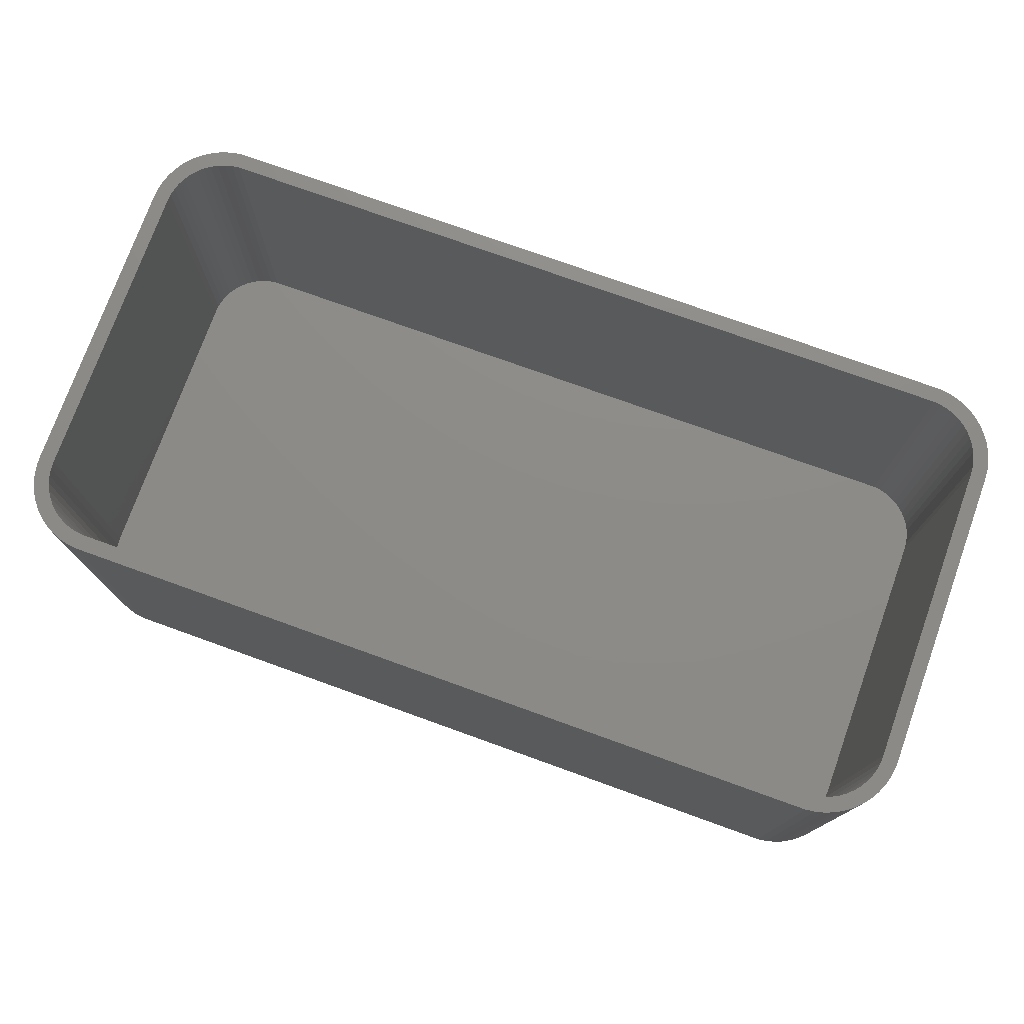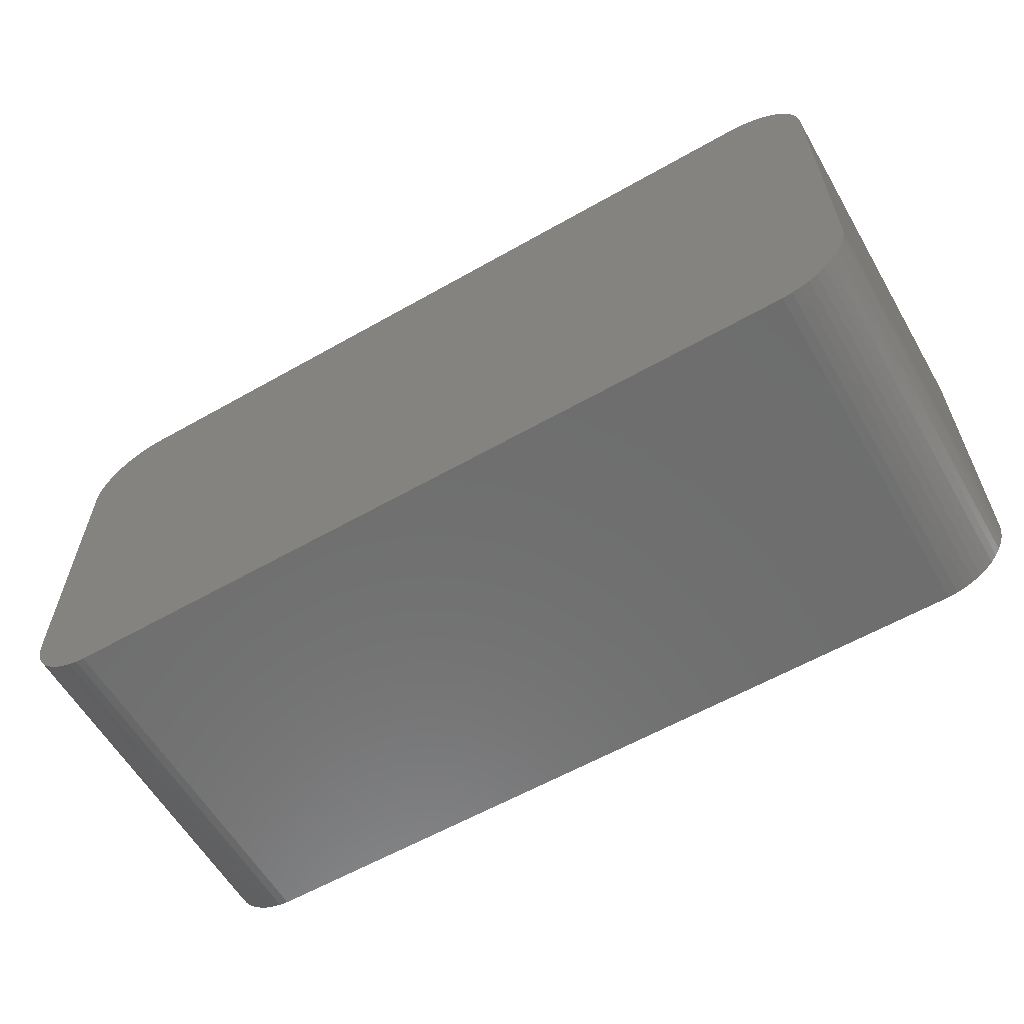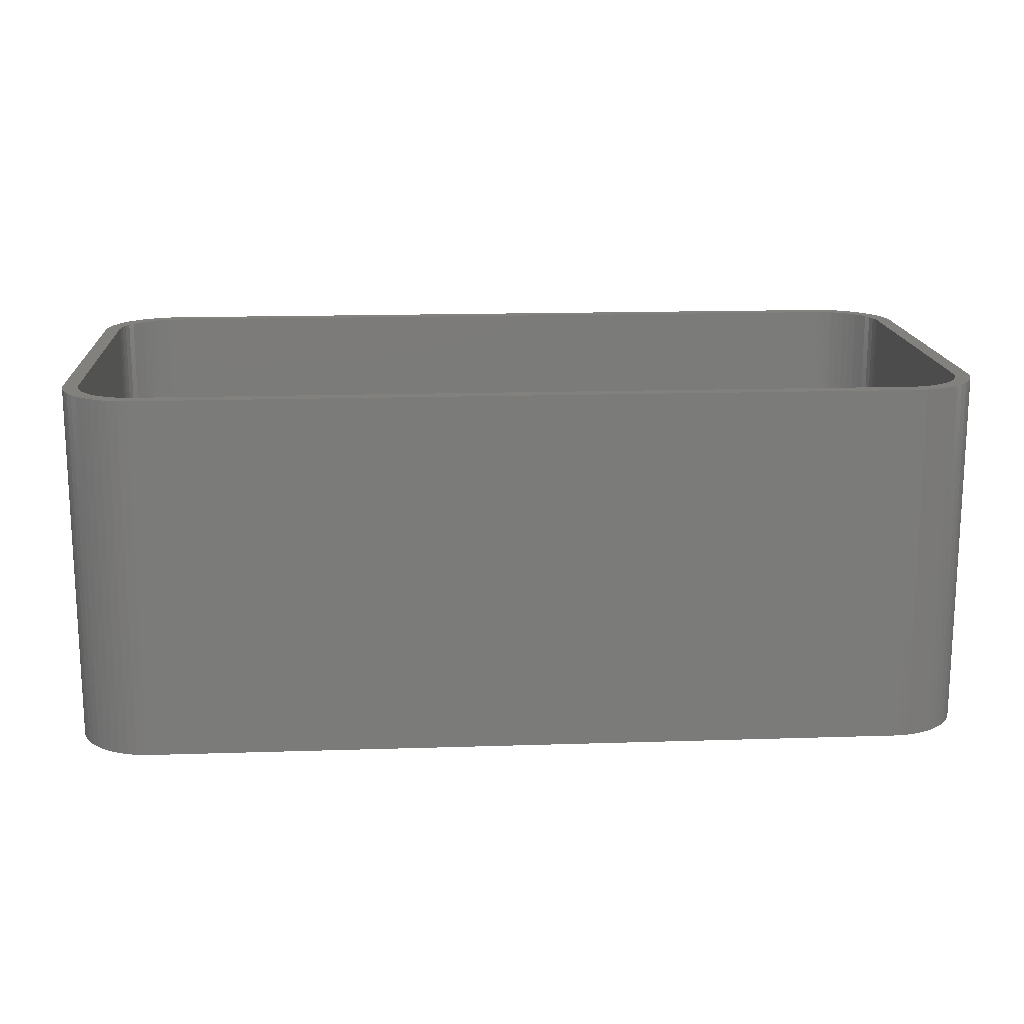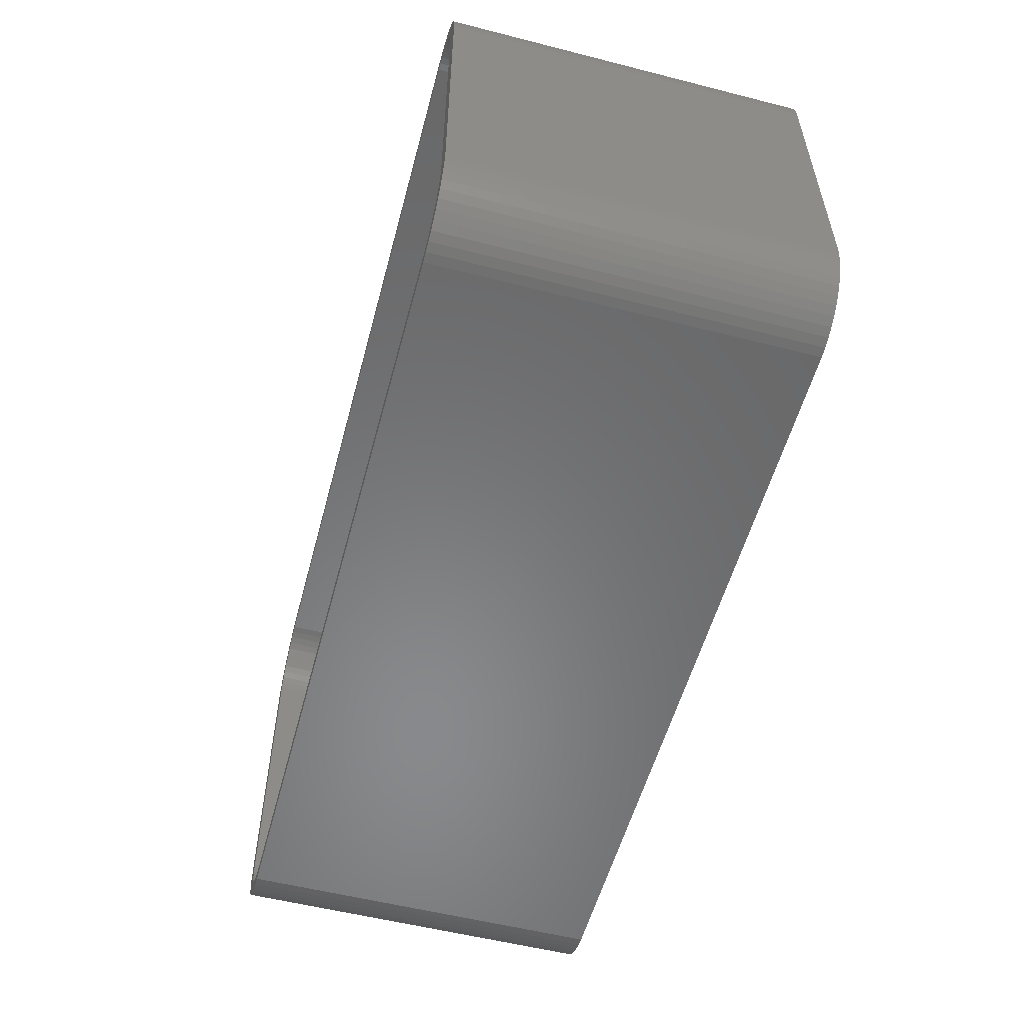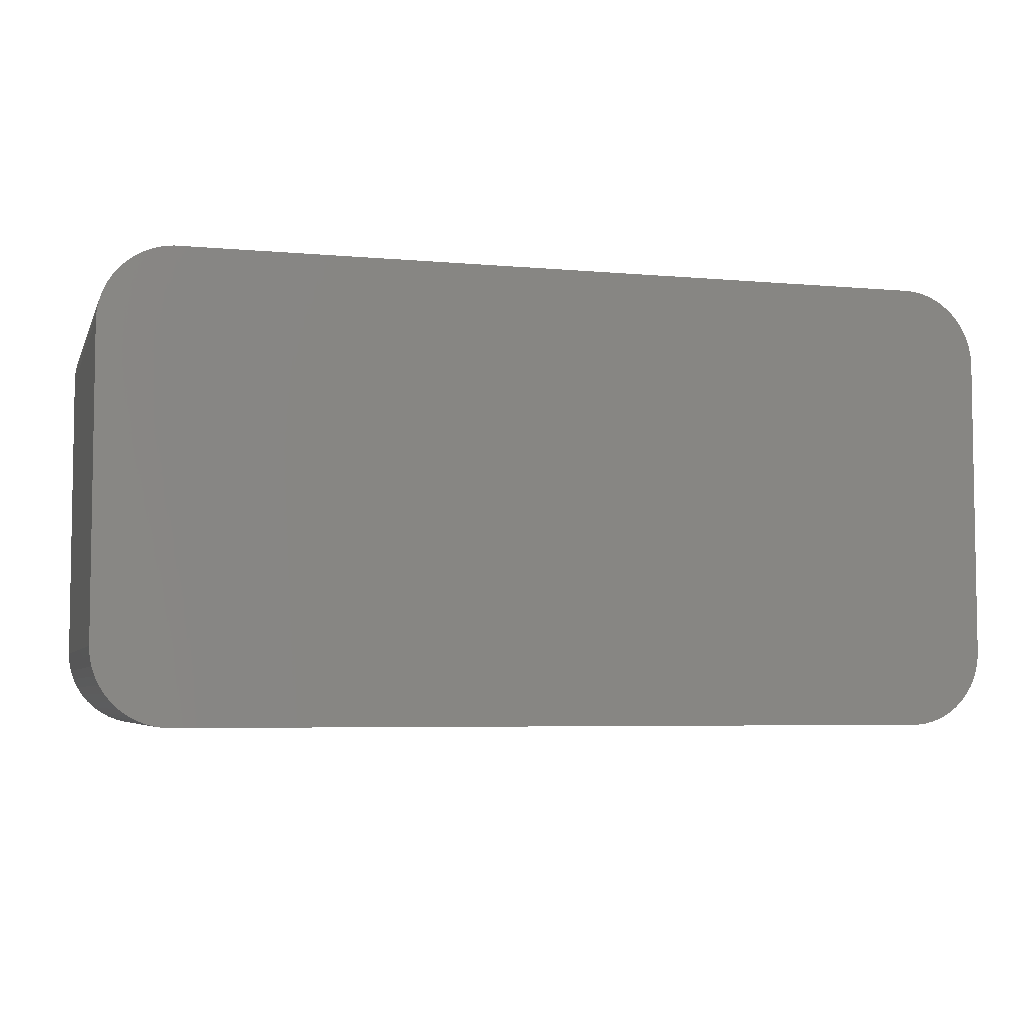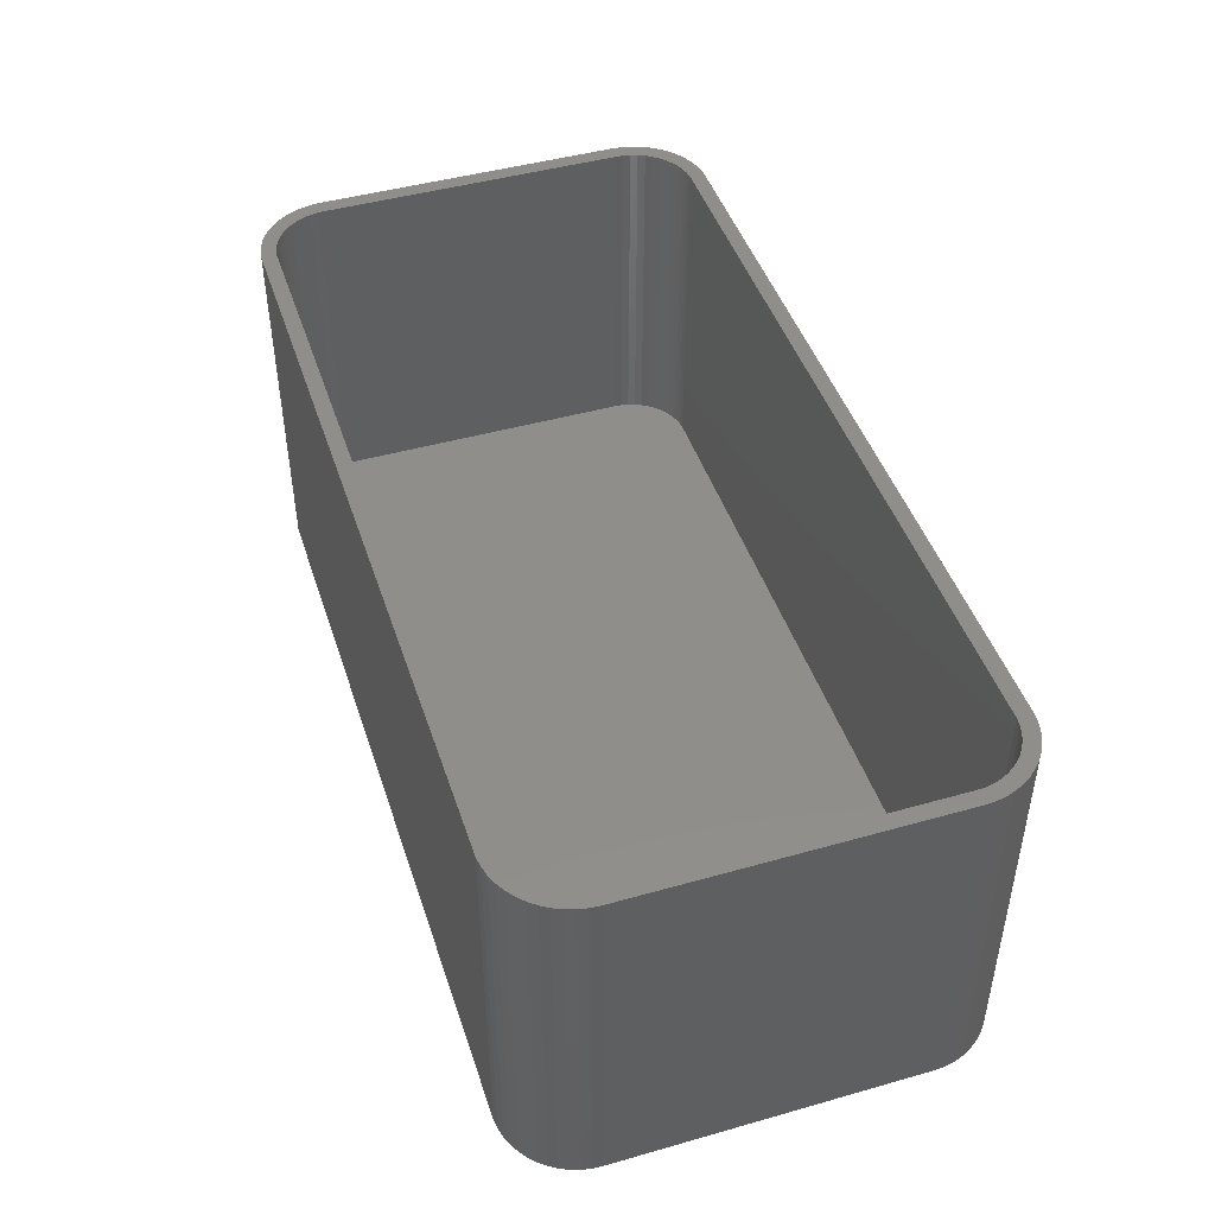
<metadata>
{"format":"stl","ext":"stl","renderer":"f3d","projection":"perspective","resolution":1024,"background":"white","views":[{"elev":75.7,"azim":19.8,"up":"+Z"},{"elev":-60.0,"azim":-149.8,"up":"+Y"},{"elev":16.0,"azim":176.2,"up":"+Z"},{"elev":-55.4,"azim":75.0,"up":"+Y"},{"elev":-5.4,"azim":164.3,"up":"+Y"},{"elev":45.7,"azim":72.0,"up":"+Z"}]}
</metadata>
<code>
# stl→obj: 208 verts, 412 faces
v -30 -10 0
v -30 10 24
v -30 10 0
v -30 -10 24
v -29.96 -10.63 0
v -29.96 -10.63 24
v -29.96 10.63 24
v -29.96 10.63 0
v 29.05 12.94 24
v 28.64 13.42 0
v 28.64 13.42 24
v 29.05 12.94 0
v 29 10 24
v 30 10 24
v 29.96 10.63 24
v 30 -10 24
v 28.97 10.5 24
v 29.84 11.24 24
v 29 -10 24
v 28.87 10.99 24
v 29.65 11.84 24
v 29.96 -10.63 24
v 28.72 11.47 24
v 29.38 12.41 24
v 28.97 -10.5 24
v 28.51 11.93 24
v 29.84 -11.24 24
v 28.87 -10.99 24
v 28.24 12.35 24
v 27.92 12.74 24
v 28.19 13.85 24
v 27.55 13.08 24
v 27.68 14.22 24
v 27.14 13.38 24
v 27.13 14.52 24
v 26.7 13.62 24
v 26.55 14.76 24
v 26.24 13.8 24
v 25.94 14.91 24
v 25.75 13.93 24
v 25.31 14.99 24
v 25.25 13.99 24
v -25.25 13.99 24
v -25.31 14.99 24
v -25.75 13.93 24
v -25.94 14.91 24
v -26.24 13.8 24
v -26.55 14.76 24
v -26.7 13.62 24
v -27.13 14.52 24
v -27.14 13.38 24
v -27.68 14.22 24
v -27.55 13.08 24
v -28.19 13.85 24
v -27.92 12.74 24
v -28.64 13.42 24
v -28.24 12.35 24
v -29.05 12.94 24
v -28.51 11.93 24
v -29.38 12.41 24
v -28.72 11.47 24
v -29.84 11.24 24
v -28.87 10.99 24
v -29.65 11.84 24
v 29.65 -11.84 24
v 28.72 -11.47 24
v 29.38 -12.41 24
v 28.51 -11.93 24
v 29.05 -12.94 24
v 28.24 -12.35 24
v 28.64 -13.42 24
v 27.92 -12.74 24
v 28.19 -13.85 24
v 27.55 -13.08 24
v 27.68 -14.22 24
v 27.14 -13.38 24
v 27.13 -14.52 24
v 26.7 -13.62 24
v 26.55 -14.76 24
v 26.24 -13.8 24
v 25.94 -14.91 24
v 25.75 -13.93 24
v 25.31 -14.99 24
v 25.25 -13.99 24
v -25.25 -13.99 24
v -25.31 -14.99 24
v -25.75 -13.93 24
v -25.94 -14.91 24
v -26.24 -13.8 24
v -26.55 -14.76 24
v -26.7 -13.62 24
v -27.13 -14.52 24
v -27.14 -13.38 24
v -27.68 -14.22 24
v -27.55 -13.08 24
v -28.19 -13.85 24
v -27.92 -12.74 24
v -28.64 -13.42 24
v -28.24 -12.35 24
v -29.05 -12.94 24
v -28.51 -11.93 24
v -29.38 -12.41 24
v -28.72 -11.47 24
v -29.65 -11.84 24
v -28.87 -10.99 24
v -29.84 -11.24 24
v -28.97 -10.5 24
v -29 -10 24
v -29 10 24
v -28.97 10.5 24
v -25.31 -14.99 0
v 25.31 -14.99 0
v 30 -10 0
v 29.96 -10.63 0
v 30 10 0
v -26.55 14.76 0
v -27.13 14.52 0
v -25.31 14.99 0
v -25.94 14.91 0
v 25.31 14.99 0
v -27.13 -14.52 0
v -26.55 -14.76 0
v -25.94 -14.91 0
v -27.68 -14.22 0
v -28.64 -13.42 0
v -28.19 -13.85 0
v 29.65 11.84 0
v 29.84 11.24 0
v 29.38 12.41 0
v 25.94 14.91 0
v -29.38 12.41 0
v -29.05 12.94 0
v -28.19 13.85 0
v -28.64 13.42 0
v 29.84 -11.24 0
v 29.65 -11.84 0
v 29.96 10.63 0
v 29.38 -12.41 0
v 29.05 -12.94 0
v 28.64 -13.42 0
v 28.19 -13.85 0
v 27.68 -14.22 0
v 27.13 -14.52 0
v 28.19 13.85 0
v 26.55 -14.76 0
v 27.68 14.22 0
v 25.94 -14.91 0
v 27.13 14.52 0
v 26.55 14.76 0
v -27.68 14.22 0
v -29.05 -12.94 0
v -29.38 -12.41 0
v -29.65 -11.84 0
v -29.84 -11.24 0
v -29.65 11.84 0
v -29.84 11.24 0
v -29 10 2
v -29 -10 2
v -28.24 12.35 2
v -28.51 11.93 2
v 29 10 2
v 28.97 10.5 2
v 28.97 -10.5 2
v 29 -10 2
v -25.25 -13.99 2
v -25.75 -13.93 2
v -26.24 -13.8 2
v -26.7 -13.62 2
v 25.25 -13.99 2
v 28.87 -10.99 2
v 25.75 13.93 2
v 26.24 13.8 2
v 25.75 -13.93 2
v -25.25 13.99 2
v 25.25 13.99 2
v -27.55 13.08 2
v -27.14 13.38 2
v 28.87 10.99 2
v 28.72 11.47 2
v 28.24 12.35 2
v 27.92 12.74 2
v 26.7 13.62 2
v 27.14 13.38 2
v -26.24 13.8 2
v -25.75 13.93 2
v -28.97 10.5 2
v -28.87 -10.99 2
v -28.72 -11.47 2
v -28.97 -10.5 2
v 28.51 11.93 2
v 28.72 -11.47 2
v 28.51 -11.93 2
v 27.55 13.08 2
v 28.24 -12.35 2
v 27.92 -12.74 2
v 27.55 -13.08 2
v 27.14 -13.38 2
v 26.7 -13.62 2
v 26.24 -13.8 2
v -26.7 13.62 2
v -27.92 12.74 2
v -27.14 -13.38 2
v -27.55 -13.08 2
v -27.92 -12.74 2
v -28.72 11.47 2
v -28.24 -12.35 2
v -28.87 10.99 2
v -28.51 -11.93 2
f 1 2 3
f 2 1 4
f 5 4 1
f 4 5 6
f 3 7 8
f 7 3 2
f 9 10 11
f 10 9 12
f 13 14 15
f 14 13 16
f 17 15 18
f 19 16 13
f 20 18 21
f 16 19 22
f 23 21 24
f 25 22 19
f 26 24 9
f 22 25 27
f 28 27 25
f 15 17 13
f 18 20 17
f 21 23 20
f 29 9 11
f 24 26 23
f 9 29 26
f 30 11 31
f 11 30 29
f 32 31 33
f 31 32 30
f 33 34 32
f 35 34 33
f 35 36 34
f 37 36 35
f 37 38 36
f 39 38 37
f 39 40 38
f 41 40 39
f 41 42 40
f 41 43 42
f 44 43 41
f 44 45 43
f 46 45 44
f 46 47 45
f 48 47 46
f 48 49 47
f 50 49 48
f 50 51 49
f 52 51 50
f 51 52 53
f 54 53 52
f 53 54 55
f 56 55 54
f 55 56 57
f 58 57 56
f 57 58 59
f 60 59 58
f 59 60 61
f 62 63 64
f 61 64 63
f 64 61 60
f 27 28 65
f 66 65 28
f 65 66 67
f 68 67 66
f 67 68 69
f 70 69 68
f 69 70 71
f 72 71 70
f 71 72 73
f 74 73 72
f 73 74 75
f 76 75 74
f 76 77 75
f 78 77 76
f 78 79 77
f 80 79 78
f 80 81 79
f 82 81 80
f 82 83 81
f 84 83 82
f 85 83 84
f 85 86 83
f 87 86 85
f 87 88 86
f 89 88 87
f 89 90 88
f 91 90 89
f 91 92 90
f 93 92 91
f 94 93 95
f 93 94 92
f 96 95 97
f 95 96 94
f 98 97 99
f 100 99 101
f 97 98 96
f 102 101 103
f 104 103 105
f 106 105 107
f 99 100 98
f 6 107 108
f 109 2 108
f 63 62 110
f 4 108 2
f 7 110 62
f 6 108 4
f 110 7 109
f 101 102 100
f 109 7 2
f 103 104 102
f 105 106 104
f 107 6 106
f 111 83 86
f 83 111 112
f 22 113 16
f 113 22 114
f 16 115 14
f 115 16 113
f 116 50 48
f 50 116 117
f 118 46 44
f 46 118 119
f 120 44 41
f 44 120 118
f 121 90 92
f 90 121 122
f 123 86 88
f 86 123 111
f 124 92 94
f 92 124 121
f 125 96 98
f 96 125 126
f 18 127 21
f 127 18 128
f 24 12 9
f 12 24 129
f 130 41 39
f 41 130 120
f 131 58 132
f 58 131 60
f 133 56 54
f 56 133 134
f 119 48 46
f 48 119 116
f 112 113 114
f 113 112 115
f 112 114 135
f 120 115 112
f 112 135 136
f 115 120 137
f 112 136 138
f 137 120 128
f 112 138 139
f 128 120 127
f 112 139 140
f 127 120 129
f 112 140 141
f 129 120 12
f 112 141 142
f 12 120 10
f 112 142 143
f 10 120 144
f 112 143 145
f 144 120 146
f 112 145 147
f 146 120 148
f 148 120 149
f 149 120 130
f 111 120 112
f 111 118 120
f 1 111 123
f 111 1 118
f 1 123 122
f 3 118 1
f 1 122 121
f 118 3 119
f 1 121 124
f 119 3 116
f 1 124 126
f 116 3 117
f 1 126 125
f 117 3 150
f 1 125 151
f 150 3 133
f 1 151 152
f 133 3 134
f 1 152 153
f 134 3 132
f 1 153 154
f 132 3 131
f 1 154 5
f 131 3 155
f 155 3 156
f 156 3 8
f 153 106 154
f 106 153 104
f 152 104 153
f 104 152 102
f 125 100 151
f 100 125 98
f 151 102 152
f 102 151 100
f 122 88 90
f 88 122 123
f 126 94 96
f 94 126 124
f 112 81 83
f 81 112 147
f 143 75 77
f 75 143 142
f 71 139 69
f 139 71 140
f 65 135 27
f 135 65 136
f 15 128 18
f 128 15 137
f 14 137 15
f 137 14 115
f 21 129 24
f 129 21 127
f 144 33 31
f 33 144 146
f 10 31 11
f 31 10 144
f 148 37 35
f 37 148 149
f 8 62 156
f 62 8 7
f 117 52 50
f 52 117 150
f 132 56 134
f 56 132 58
f 154 6 5
f 6 154 106
f 147 79 81
f 79 147 145
f 69 138 67
f 138 69 139
f 27 114 22
f 114 27 135
f 146 35 33
f 35 146 148
f 149 39 37
f 39 149 130
f 156 64 155
f 64 156 62
f 155 60 131
f 60 155 64
f 150 54 52
f 54 150 133
f 145 77 79
f 77 145 143
f 141 71 73
f 71 141 140
f 142 73 75
f 73 142 141
f 67 136 65
f 136 67 138
f 108 157 109
f 157 108 158
f 59 159 57
f 159 59 160
f 161 17 162
f 17 161 13
f 163 19 164
f 19 163 25
f 165 87 85
f 87 165 166
f 167 91 89
f 91 167 168
f 169 85 84
f 85 169 165
f 170 25 163
f 25 170 28
f 171 38 40
f 38 171 172
f 173 84 82
f 84 173 169
f 174 42 43
f 42 174 175
f 176 51 53
f 51 176 177
f 166 89 87
f 89 166 167
f 178 23 179
f 23 178 20
f 180 30 181
f 30 180 29
f 182 34 36
f 34 182 183
f 164 13 161
f 13 164 19
f 175 40 42
f 40 175 171
f 184 45 47
f 45 184 185
f 109 186 110
f 186 109 157
f 103 187 105
f 187 103 188
f 107 158 108
f 158 107 189
f 175 161 162
f 161 175 164
f 175 162 178
f 169 164 175
f 175 178 179
f 164 169 163
f 175 179 190
f 163 169 170
f 175 190 180
f 170 169 191
f 175 180 181
f 191 169 192
f 175 181 193
f 192 169 194
f 175 193 183
f 194 169 195
f 175 183 182
f 195 169 196
f 175 182 172
f 196 169 197
f 175 172 171
f 197 169 198
f 198 169 199
f 199 169 173
f 174 169 175
f 174 165 169
f 157 174 185
f 174 157 165
f 157 185 184
f 158 165 157
f 157 184 200
f 165 158 166
f 157 200 177
f 166 158 167
f 157 177 176
f 167 158 168
f 157 176 201
f 168 158 202
f 157 201 159
f 202 158 203
f 157 159 160
f 203 158 204
f 157 160 205
f 204 158 206
f 157 205 207
f 206 158 208
f 157 207 186
f 208 158 188
f 188 158 187
f 187 158 189
f 168 93 91
f 93 168 202
f 162 20 178
f 20 162 17
f 190 29 180
f 29 190 26
f 179 26 190
f 26 179 23
f 198 80 78
f 80 198 199
f 194 68 192
f 68 194 70
f 185 43 45
f 43 185 174
f 61 160 59
f 160 61 205
f 63 205 61
f 205 63 207
f 57 201 55
f 201 57 159
f 201 53 55
f 53 201 176
f 105 189 107
f 189 105 187
f 101 188 103
f 188 101 208
f 97 206 99
f 206 97 204
f 172 36 38
f 36 172 182
f 183 32 34
f 32 183 193
f 193 30 32
f 30 193 181
f 199 82 80
f 82 199 173
f 197 78 76
f 78 197 198
f 196 76 74
f 76 196 197
f 195 70 194
f 70 195 72
f 191 28 170
f 28 191 66
f 110 207 63
f 207 110 186
f 177 49 51
f 49 177 200
f 200 47 49
f 47 200 184
f 202 95 93
f 95 202 203
f 203 97 95
f 97 203 204
f 99 208 101
f 208 99 206
f 195 74 72
f 74 195 196
f 192 66 191
f 66 192 68

</code>
